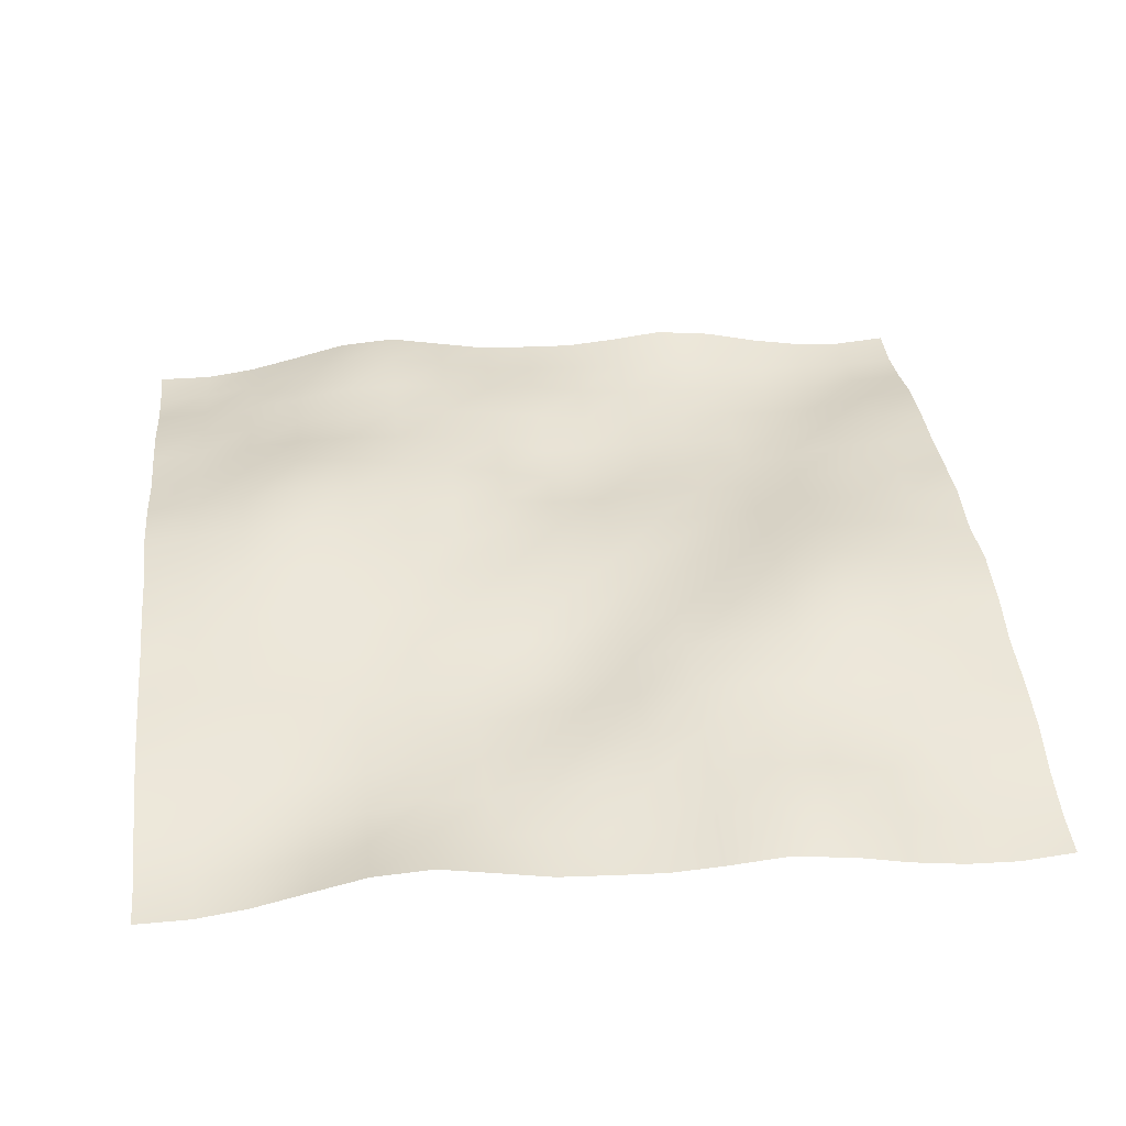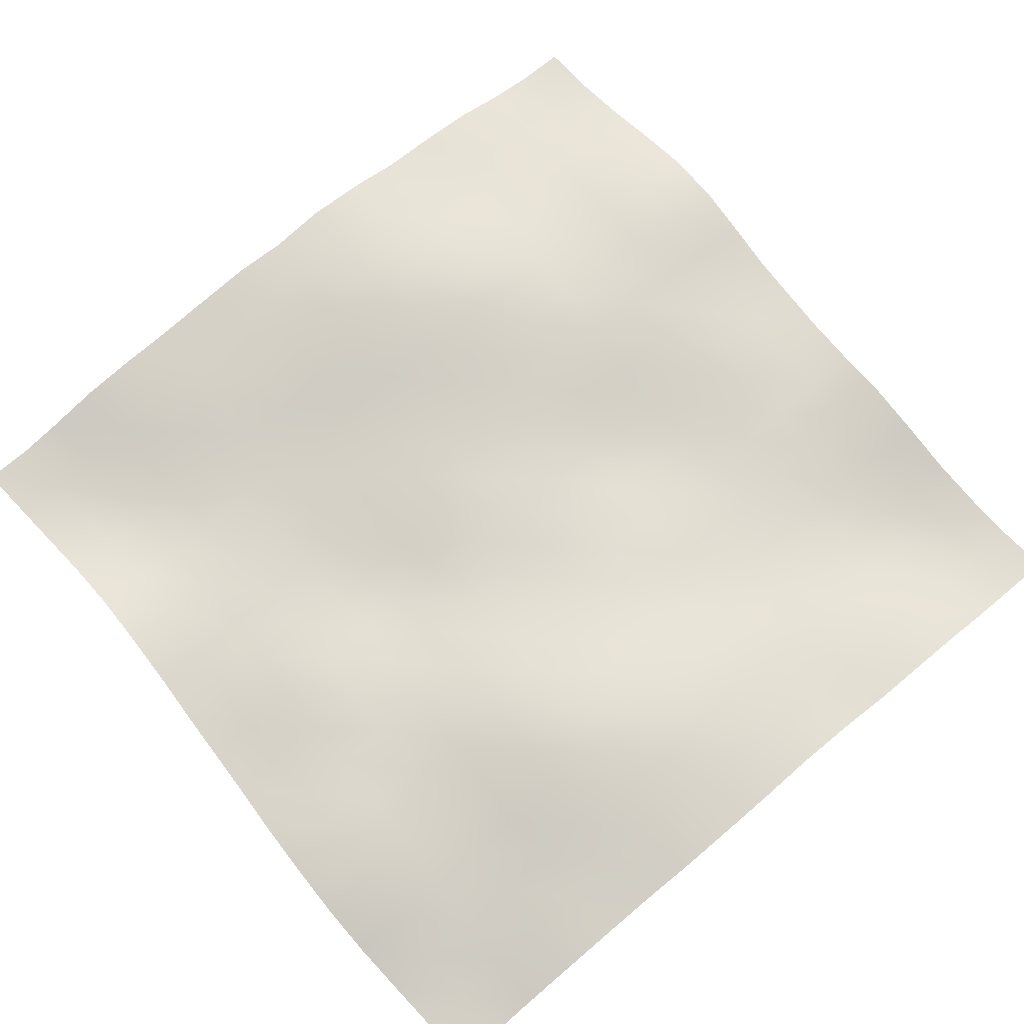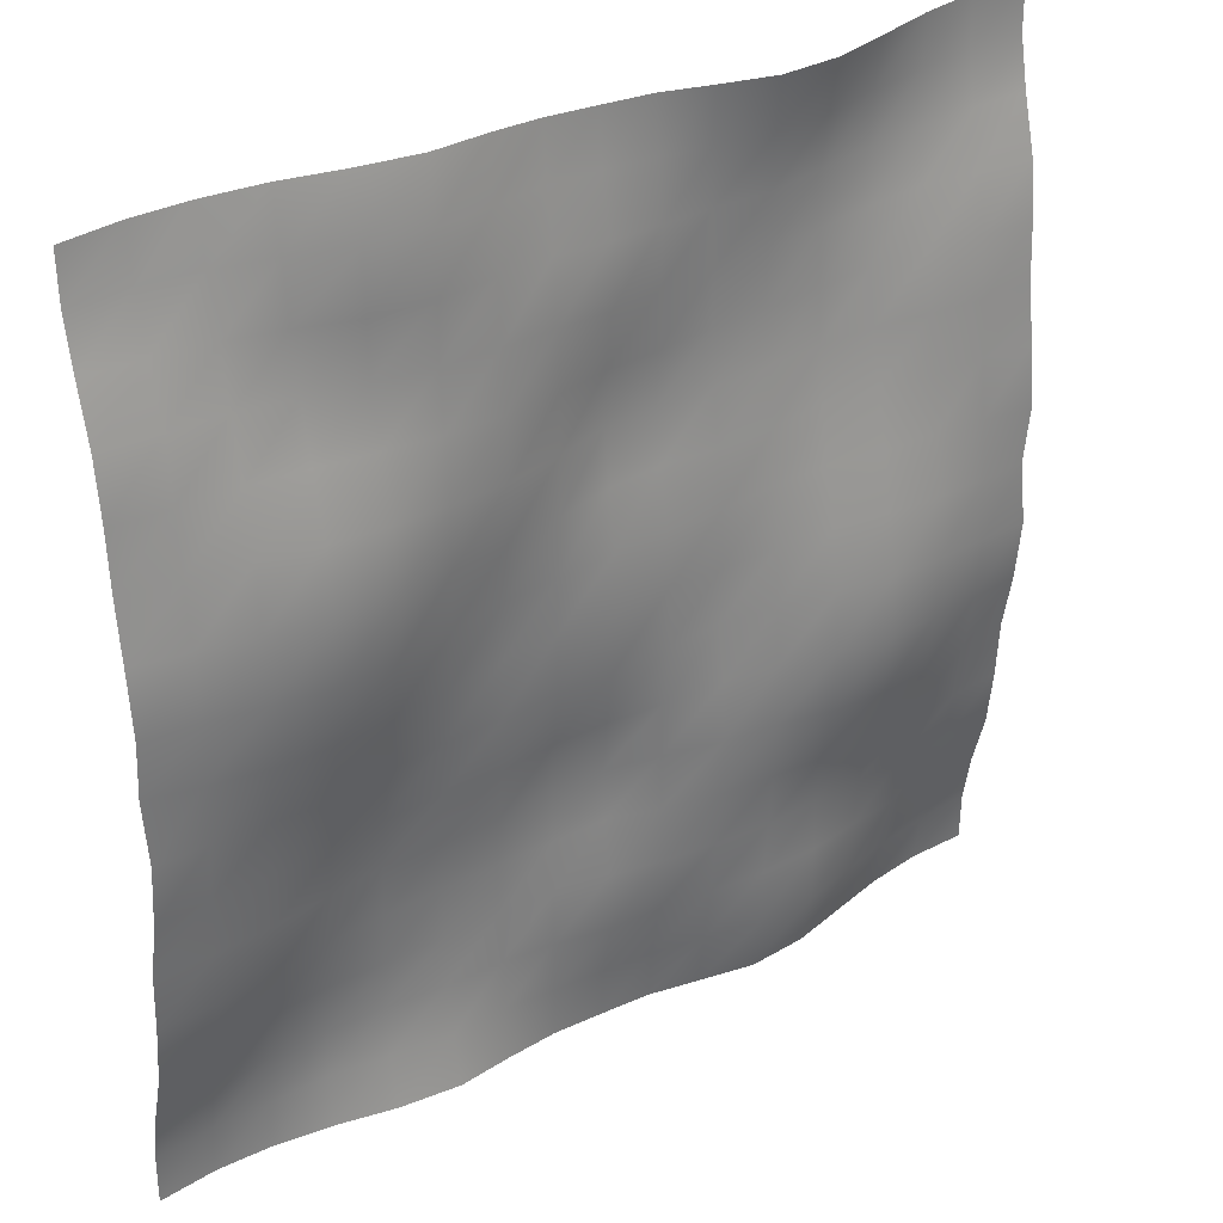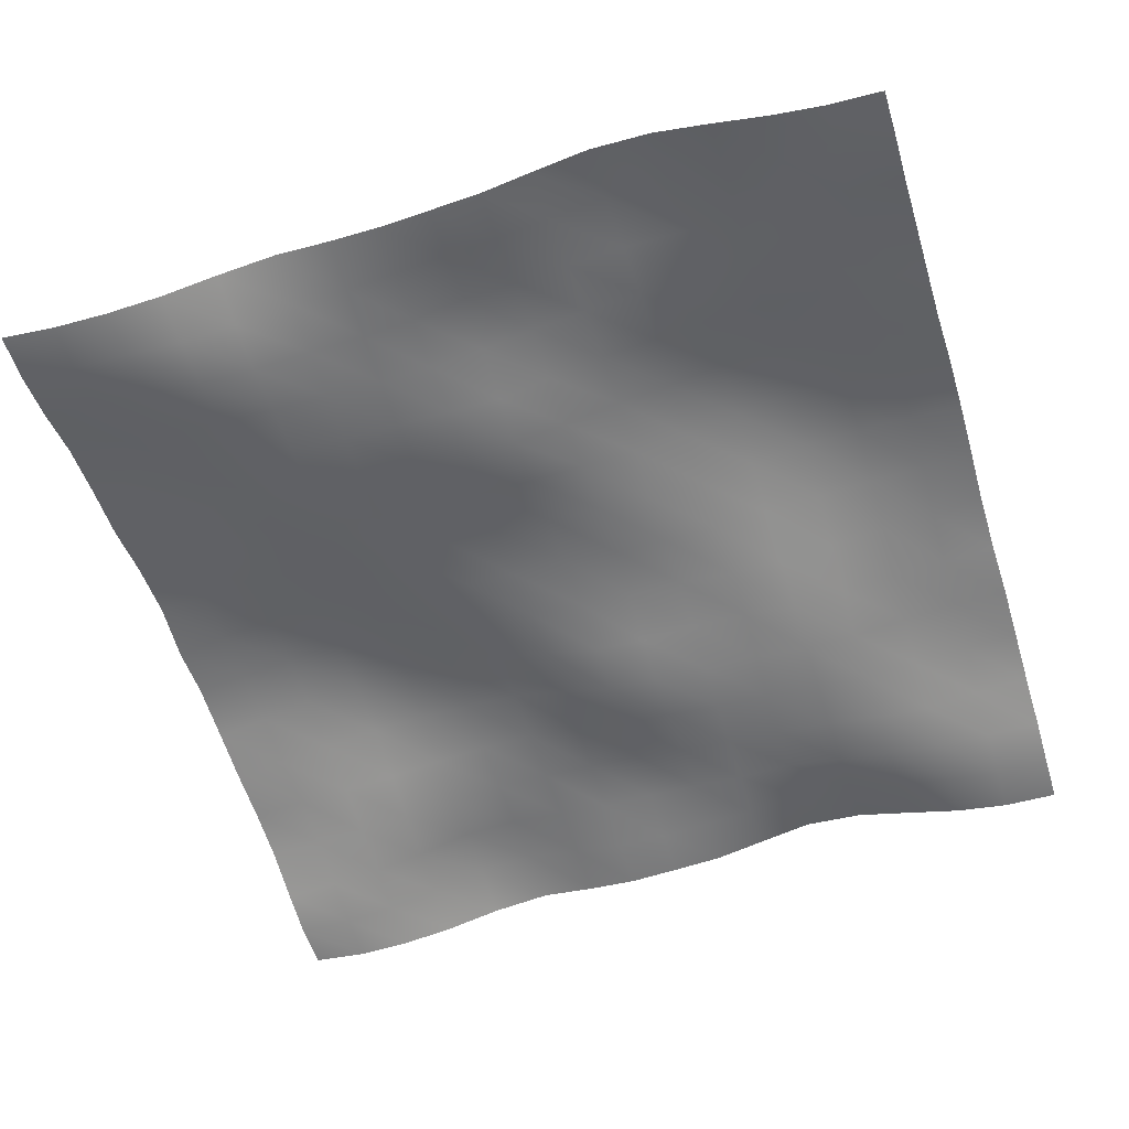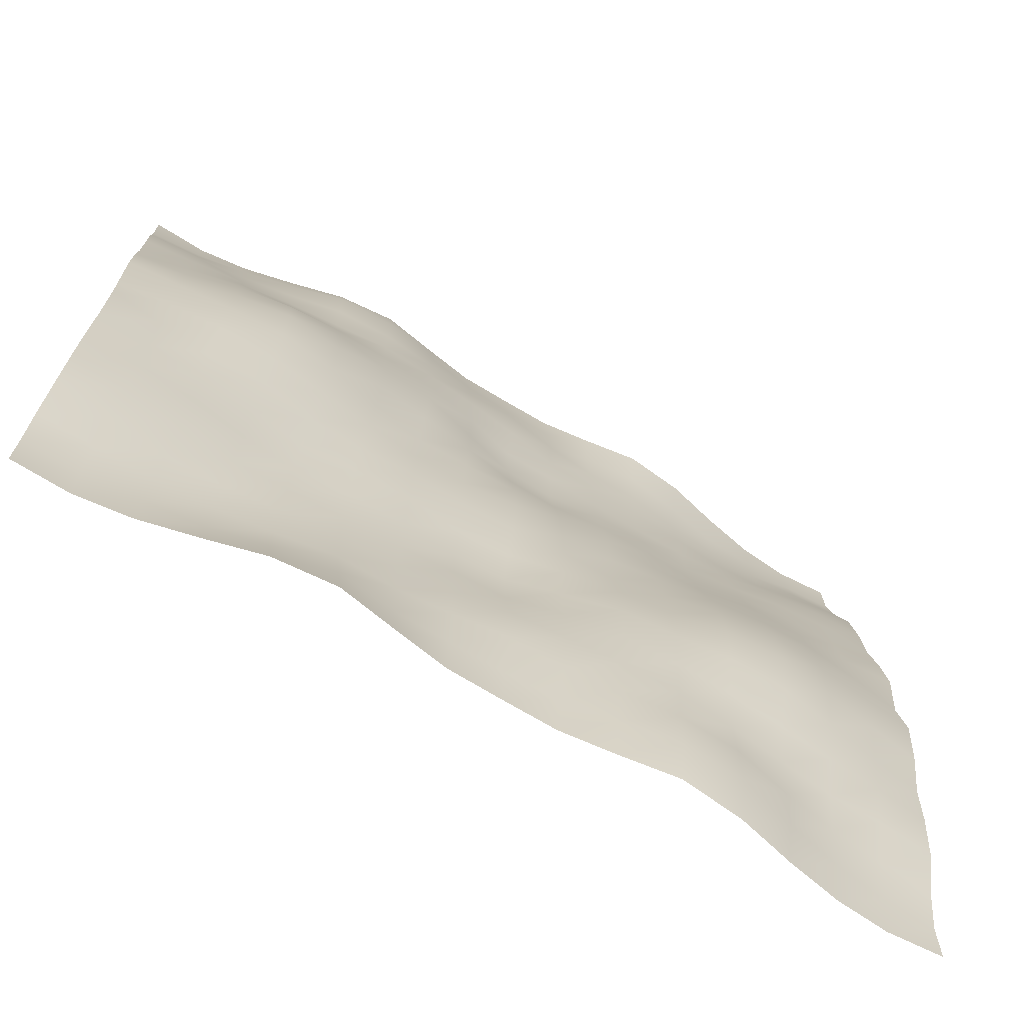
<metadata>
{"format":"obj","ext":"obj","renderer":"f3d","projection":"perspective","resolution":1024,"background":"white","views":[{"elev":38.9,"azim":174.1,"up":"+Y"},{"elev":72.2,"azim":50.0,"up":"+Y"},{"elev":32.6,"azim":144.7,"up":"+Z"},{"elev":-55.1,"azim":17.0,"up":"+Y"},{"elev":-71.4,"azim":149.9,"up":"+Z"}]}
</metadata>
<code>
o Plan.003_Plan.001
v 3.007e+04 -2968 -2.885e+04
v 2.629e+04 -3148 -2.863e+04
v 2.269e+04 -2800 -2.842e+04
v 1.897e+04 -2033 -2.821e+04
v 1.511e+04 -1086 -2.814e+04
v 1.093e+04 -700.8 -2.825e+04
v 7003 -1307 -2.842e+04
v 3458 -1790 -2.866e+04
v -97.46 -1811 -2.885e+04
v -3653 -1790 -2.904e+04
v -7198 -1307 -2.927e+04
v -1.113e+04 -700.8 -2.945e+04
v -1.53e+04 -1086 -2.955e+04
v -1.916e+04 -2033 -2.948e+04
v -2.288e+04 -2800 -2.927e+04
v -2.649e+04 -3148 -2.906e+04
v -3.027e+04 -2968 -2.885e+04
v 3.007e+04 -2913 -2.551e+04
v 2.634e+04 -3083 -2.535e+04
v 2.262e+04 -2824 -2.512e+04
v 1.886e+04 -2581 -2.482e+04
v 1.511e+04 -1799 -2.46e+04
v 1.098e+04 -1249 -2.463e+04
v 7111 -1653 -2.482e+04
v 3553 -1611 -2.51e+04
v -104.7 -1600 -2.531e+04
v -3625 -1425 -2.544e+04
v -7235 -829.4 -2.553e+04
v -1.113e+04 -111 -2.56e+04
v -1.533e+04 -261.7 -2.573e+04
v -1.922e+04 -1346 -2.577e+04
v -2.288e+04 -2187 -2.579e+04
v -2.651e+04 -2719 -2.571e+04
v -3.026e+04 -2913 -2.551e+04
v 3.01e+04 -2271 -2.218e+04
v 2.631e+04 -2450 -2.2e+04
v 2.254e+04 -2655 -2.167e+04
v 1.883e+04 -2542 -2.145e+04
v 1.504e+04 -2189 -2.122e+04
v 1.111e+04 -1641 -2.11e+04
v 7204 -1656 -2.119e+04
v 3673 -1366 -2.129e+04
v -74.83 -853.3 -2.154e+04
v -3711 -873 -2.167e+04
v -7353 -435.7 -2.171e+04
v -1.126e+04 -78.9 -2.17e+04
v -1.532e+04 -222.2 -2.176e+04
v -1.919e+04 -1060 -2.199e+04
v -2.28e+04 -1640 -2.213e+04
v -2.649e+04 -1954 -2.222e+04
v -3.023e+04 -2271 -2.218e+04
v 3.009e+04 -1254 -1.847e+04
v 2.628e+04 -1620 -1.842e+04
v 2.248e+04 -2199 -1.829e+04
v 1.883e+04 -2265 -1.8e+04
v 1.501e+04 -1962 -1.777e+04
v 1.114e+04 -1755 -1.757e+04
v 7284 -1655 -1.751e+04
v 3648 -1463 -1.749e+04
v -10.44 -842.8 -1.746e+04
v -3730 -443.2 -1.771e+04
v -7458 -138.3 -1.786e+04
v -1.137e+04 38.61 -1.796e+04
v -1.529e+04 -323.6 -1.812e+04
v -1.908e+04 -672.3 -1.832e+04
v -2.277e+04 -1039 -1.845e+04
v -2.644e+04 -1051 -1.849e+04
v -3.025e+04 -1254 -1.847e+04
v 3.009e+04 -792.9 -1.455e+04
v 2.636e+04 -875.7 -1.464e+04
v 2.247e+04 -1238 -1.462e+04
v 1.874e+04 -1779 -1.443e+04
v 1.502e+04 -1801 -1.416e+04
v 1.116e+04 -1772 -1.403e+04
v 7365 -1693 -1.391e+04
v 3564 -1480 -1.377e+04
v -28.24 -1398 -1.367e+04
v -3612 -508.5 -1.377e+04
v -7504 156.2 -1.398e+04
v -1.136e+04 329 -1.414e+04
v -1.521e+04 340.7 -1.443e+04
v -1.907e+04 110.5 -1.463e+04
v -2.282e+04 -224.1 -1.468e+04
v -2.655e+04 -474.2 -1.459e+04
v -3.024e+04 -792.9 -1.455e+04
v 3.009e+04 -579.4 -1.071e+04
v 2.641e+04 -433.9 -1.071e+04
v 2.251e+04 -724 -1.079e+04
v 1.871e+04 -1270 -1.076e+04
v 1.503e+04 -1610 -1.059e+04
v 1.129e+04 -1377 -1.05e+04
v 7323 -1379 -1.037e+04
v 3547 -1691 -1.016e+04
v -1.737 -1535 -1.009e+04
v -3588 -602 -1e+04
v -7501 371 -1e+04
v -1.134e+04 659.3 -1.014e+04
v -1.512e+04 1133 -1.041e+04
v -1.912e+04 1142 -1.064e+04
v -2.295e+04 586 -1.071e+04
v -2.669e+04 -65.85 -1.073e+04
v -3.024e+04 -579.4 -1.071e+04
v 3e+04 73.21 -6908
v 2.64e+04 -243.8 -6884
v 2.265e+04 -274.3 -6973
v 1.875e+04 -615.6 -7091
v 1.503e+04 -1161 -6967
v 1.136e+04 -928.9 -6770
v 7370 -882.4 -6687
v 3602 -1261 -6645
v -1.243 -1105 -6490
v -3720 -453.4 -6220
v -7574 87.87 -5970
v -1.129e+04 547.9 -6011
v -1.509e+04 1377 -6157
v -1.915e+04 1661 -6379
v -2.304e+04 1071 -6566
v -2.669e+04 554.9 -6755
v -3.033e+04 73.21 -6908
v 3e+04 521.8 -2652
v 2.641e+04 212.3 -2956
v 2.277e+04 152.4 -3148
v 1.885e+04 189.2 -3262
v 1.499e+04 -455.8 -3263
v 1.133e+04 -638.9 -3050
v 7465 -516.1 -2853
v 3683 -632.1 -2753
v -47.22 -483.5 -2659
v -3924 -441.4 -2355
v -7599 -445.4 -2147
v -1.129e+04 252.3 -2058
v -1.513e+04 1003 -1996
v -1.913e+04 1474 -2100
v -2.305e+04 1178 -2359
v -2.672e+04 815.1 -2517
v -3.033e+04 521.8 -2652
v 3.007e+04 28.13 1321
v 2.658e+04 514.3 1060
v 2.279e+04 854.4 813.1
v 1.891e+04 800.9 662.5
v 1.498e+04 371.7 611.1
v 1.121e+04 -82.38 763.5
v 7409 -467.8 1039
v 3776 -580.9 1169
v -97.46 -202.4 1321
v -3971 -580.9 1473
v -7604 -467.8 1604
v -1.141e+04 -82.38 1879
v -1.517e+04 371.7 2031
v -1.91e+04 800.9 1980
v -2.299e+04 854.4 1829
v -2.678e+04 514.3 1583
v -3.027e+04 28.13 1321
v 3.014e+04 521.8 5294
v 2.653e+04 815.1 5160
v 2.285e+04 1178 5001
v 1.893e+04 1474 4743
v 1.493e+04 1003 4638
v 1.109e+04 252.3 4700
v 7405 -445.4 4789
v 3729 -441.4 4998
v -147.7 -483.5 5302
v -3878 -632.1 5395
v -7660 -516.1 5496
v -1.152e+04 -638.9 5693
v -1.518e+04 -455.8 5906
v -1.904e+04 189.2 5904
v -2.296e+04 152.4 5790
v -2.661e+04 212.3 5598
v -3.02e+04 521.8 5294
v 3.014e+04 73.21 9550
v 2.65e+04 554.9 9398
v 2.285e+04 1071 9209
v 1.896e+04 1661 9021
v 1.489e+04 1377 8800
v 1.11e+04 547.9 8653
v 7380 87.87 8612
v 3525 -453.4 8863
v -193.7 -1105 9132
v -3797 -1261 9288
v -7565 -882.4 9329
v -1.155e+04 -928.9 9412
v -1.523e+04 -1161 9609
v -1.894e+04 -615.6 9734
v -2.285e+04 -274.3 9615
v -2.66e+04 -243.8 9526
v -3.02e+04 73.21 9550
v 3.005e+04 -579.4 1.335e+04
v 2.65e+04 -65.85 1.337e+04
v 2.275e+04 586 1.336e+04
v 1.893e+04 1142 1.328e+04
v 1.492e+04 1133 1.305e+04
v 1.115e+04 659.3 1.278e+04
v 7306 371 1.265e+04
v 3393 -602 1.265e+04
v -193.2 -1535 1.273e+04
v -3742 -1691 1.28e+04
v -7518 -1379 1.302e+04
v -1.148e+04 -1377 1.315e+04
v -1.523e+04 -1610 1.324e+04
v -1.891e+04 -1270 1.34e+04
v -2.271e+04 -724 1.343e+04
v -2.661e+04 -433.9 1.336e+04
v -3.029e+04 -579.4 1.335e+04
v 3.005e+04 -792.9 1.72e+04
v 2.635e+04 -474.2 1.723e+04
v 2.262e+04 -224.1 1.732e+04
v 1.887e+04 110.5 1.727e+04
v 1.502e+04 340.7 1.707e+04
v 1.117e+04 329 1.678e+04
v 7309 156.2 1.662e+04
v 3417 -508.5 1.641e+04
v -166.7 -1398 1.631e+04
v -3759 -1480 1.641e+04
v -7560 -1693 1.655e+04
v -1.135e+04 -1772 1.667e+04
v -1.521e+04 -1801 1.681e+04
v -1.893e+04 -1779 1.708e+04
v -2.266e+04 -1238 1.726e+04
v -2.655e+04 -875.7 1.728e+04
v -3.029e+04 -792.9 1.72e+04
v 3.005e+04 -1254 2.111e+04
v 2.625e+04 -1051 2.113e+04
v 2.257e+04 -1039 2.109e+04
v 1.889e+04 -672.3 2.096e+04
v 1.509e+04 -323.6 2.076e+04
v 1.118e+04 38.61 2.06e+04
v 7263 -138.3 2.05e+04
v 3535 -443.2 2.035e+04
v -184.5 -842.8 2.01e+04
v -3843 -1463 2.013e+04
v -7479 -1655 2.015e+04
v -1.133e+04 -1755 2.021e+04
v -1.521e+04 -1962 2.041e+04
v -1.903e+04 -2265 2.064e+04
v -2.267e+04 -2199 2.094e+04
v -2.647e+04 -1620 2.106e+04
v -3.028e+04 -1254 2.111e+04
v 3.004e+04 -2271 2.482e+04
v 2.63e+04 -1954 2.486e+04
v 2.261e+04 -1640 2.477e+04
v 1.899e+04 -1060 2.463e+04
v 1.513e+04 -222.2 2.44e+04
v 1.106e+04 -78.9 2.434e+04
v 7159 -435.7 2.435e+04
v 3516 -873 2.432e+04
v -120.1 -853.3 2.418e+04
v -3868 -1366 2.393e+04
v -7399 -1656 2.383e+04
v -1.13e+04 -1641 2.374e+04
v -1.524e+04 -2189 2.386e+04
v -1.902e+04 -2542 2.409e+04
v -2.274e+04 -2655 2.431e+04
v -2.651e+04 -2450 2.464e+04
v -3.03e+04 -2271 2.482e+04
v 3.007e+04 -2913 2.815e+04
v 2.632e+04 -2719 2.835e+04
v 2.269e+04 -2187 2.844e+04
v 1.903e+04 -1346 2.842e+04
v 1.514e+04 -261.7 2.837e+04
v 1.093e+04 -111 2.824e+04
v 7040 -829.4 2.817e+04
v 3430 -1425 2.808e+04
v -90.18 -1600 2.795e+04
v -3748 -1611 2.774e+04
v -7306 -1653 2.746e+04
v -1.117e+04 -1249 2.728e+04
v -1.53e+04 -1799 2.725e+04
v -1.906e+04 -2581 2.746e+04
v -2.282e+04 -2824 2.776e+04
v -2.654e+04 -3083 2.8e+04
v -3.027e+04 -2913 2.815e+04
v 3.007e+04 -2968 3.149e+04
v 2.629e+04 -3148 3.171e+04
v 2.269e+04 -2800 3.192e+04
v 1.897e+04 -2033 3.213e+04
v 1.511e+04 -1086 3.219e+04
v 1.093e+04 -700.8 3.209e+04
v 7003 -1307 3.191e+04
v 3458 -1790 3.168e+04
v -97.46 -1811 3.149e+04
v -3653 -1790 3.13e+04
v -7198 -1307 3.107e+04
v -1.113e+04 -700.8 3.089e+04
v -1.53e+04 -1086 3.079e+04
v -1.916e+04 -2033 3.085e+04
v -2.288e+04 -2800 3.106e+04
v -2.649e+04 -3148 3.127e+04
v -3.027e+04 -2968 3.149e+04
f 1 18 19 2
f 2 19 20 3
f 3 20 21 4
f 4 21 22 5
f 5 22 23 6
f 6 23 24 7
f 7 24 25 8
f 8 25 26 9
f 9 26 27 10
f 10 27 28 11
f 11 28 29 12
f 12 29 30 13
f 13 30 31 14
f 14 31 32 15
f 15 32 33 16
f 16 33 34 17
f 18 35 36 19
f 19 36 37 20
f 20 37 38 21
f 21 38 39 22
f 22 39 40 23
f 23 40 41 24
f 24 41 42 25
f 25 42 43 26
f 26 43 44 27
f 27 44 45 28
f 28 45 46 29
f 29 46 47 30
f 30 47 48 31
f 31 48 49 32
f 32 49 50 33
f 33 50 51 34
f 35 52 53 36
f 36 53 54 37
f 37 54 55 38
f 38 55 56 39
f 39 56 57 40
f 40 57 58 41
f 41 58 59 42
f 42 59 60 43
f 43 60 61 44
f 44 61 62 45
f 45 62 63 46
f 46 63 64 47
f 47 64 65 48
f 48 65 66 49
f 49 66 67 50
f 50 67 68 51
f 52 69 70 53
f 53 70 71 54
f 54 71 72 55
f 55 72 73 56
f 56 73 74 57
f 57 74 75 58
f 58 75 76 59
f 59 76 77 60
f 60 77 78 61
f 61 78 79 62
f 62 79 80 63
f 63 80 81 64
f 64 81 82 65
f 65 82 83 66
f 66 83 84 67
f 67 84 85 68
f 69 86 87 70
f 70 87 88 71
f 71 88 89 72
f 72 89 90 73
f 73 90 91 74
f 74 91 92 75
f 75 92 93 76
f 76 93 94 77
f 77 94 95 78
f 78 95 96 79
f 79 96 97 80
f 80 97 98 81
f 81 98 99 82
f 82 99 100 83
f 83 100 101 84
f 84 101 102 85
f 86 103 104 87
f 87 104 105 88
f 88 105 106 89
f 89 106 107 90
f 90 107 108 91
f 91 108 109 92
f 92 109 110 93
f 93 110 111 94
f 94 111 112 95
f 95 112 113 96
f 96 113 114 97
f 97 114 115 98
f 98 115 116 99
f 99 116 117 100
f 100 117 118 101
f 101 118 119 102
f 103 120 121 104
f 104 121 122 105
f 105 122 123 106
f 106 123 124 107
f 107 124 125 108
f 108 125 126 109
f 109 126 127 110
f 110 127 128 111
f 111 128 129 112
f 112 129 130 113
f 113 130 131 114
f 114 131 132 115
f 115 132 133 116
f 116 133 134 117
f 117 134 135 118
f 118 135 136 119
f 120 137 138 121
f 121 138 139 122
f 122 139 140 123
f 123 140 141 124
f 124 141 142 125
f 125 142 143 126
f 126 143 144 127
f 127 144 145 128
f 128 145 146 129
f 129 146 147 130
f 130 147 148 131
f 131 148 149 132
f 132 149 150 133
f 133 150 151 134
f 134 151 152 135
f 135 152 153 136
f 137 154 155 138
f 138 155 156 139
f 139 156 157 140
f 140 157 158 141
f 141 158 159 142
f 142 159 160 143
f 143 160 161 144
f 144 161 162 145
f 145 162 163 146
f 146 163 164 147
f 147 164 165 148
f 148 165 166 149
f 149 166 167 150
f 150 167 168 151
f 151 168 169 152
f 152 169 170 153
f 154 171 172 155
f 155 172 173 156
f 156 173 174 157
f 157 174 175 158
f 158 175 176 159
f 159 176 177 160
f 160 177 178 161
f 161 178 179 162
f 162 179 180 163
f 163 180 181 164
f 164 181 182 165
f 165 182 183 166
f 166 183 184 167
f 167 184 185 168
f 168 185 186 169
f 169 186 187 170
f 171 188 189 172
f 172 189 190 173
f 173 190 191 174
f 174 191 192 175
f 175 192 193 176
f 176 193 194 177
f 177 194 195 178
f 178 195 196 179
f 179 196 197 180
f 180 197 198 181
f 181 198 199 182
f 182 199 200 183
f 183 200 201 184
f 184 201 202 185
f 185 202 203 186
f 186 203 204 187
f 188 205 206 189
f 189 206 207 190
f 190 207 208 191
f 191 208 209 192
f 192 209 210 193
f 193 210 211 194
f 194 211 212 195
f 195 212 213 196
f 196 213 214 197
f 197 214 215 198
f 198 215 216 199
f 199 216 217 200
f 200 217 218 201
f 201 218 219 202
f 202 219 220 203
f 203 220 221 204
f 205 222 223 206
f 206 223 224 207
f 207 224 225 208
f 208 225 226 209
f 209 226 227 210
f 210 227 228 211
f 211 228 229 212
f 212 229 230 213
f 213 230 231 214
f 214 231 232 215
f 215 232 233 216
f 216 233 234 217
f 217 234 235 218
f 218 235 236 219
f 219 236 237 220
f 220 237 238 221
f 222 239 240 223
f 223 240 241 224
f 224 241 242 225
f 225 242 243 226
f 226 243 244 227
f 227 244 245 228
f 228 245 246 229
f 229 246 247 230
f 230 247 248 231
f 231 248 249 232
f 232 249 250 233
f 233 250 251 234
f 234 251 252 235
f 235 252 253 236
f 236 253 254 237
f 237 254 255 238
f 239 256 257 240
f 240 257 258 241
f 241 258 259 242
f 242 259 260 243
f 243 260 261 244
f 244 261 262 245
f 245 262 263 246
f 246 263 264 247
f 247 264 265 248
f 248 265 266 249
f 249 266 267 250
f 250 267 268 251
f 251 268 269 252
f 252 269 270 253
f 253 270 271 254
f 254 271 272 255
f 256 273 274 257
f 257 274 275 258
f 258 275 276 259
f 259 276 277 260
f 260 277 278 261
f 261 278 279 262
f 262 279 280 263
f 263 280 281 264
f 264 281 282 265
f 265 282 283 266
f 266 283 284 267
f 267 284 285 268
f 268 285 286 269
f 269 286 287 270
f 270 287 288 271
f 271 288 289 272

</code>
